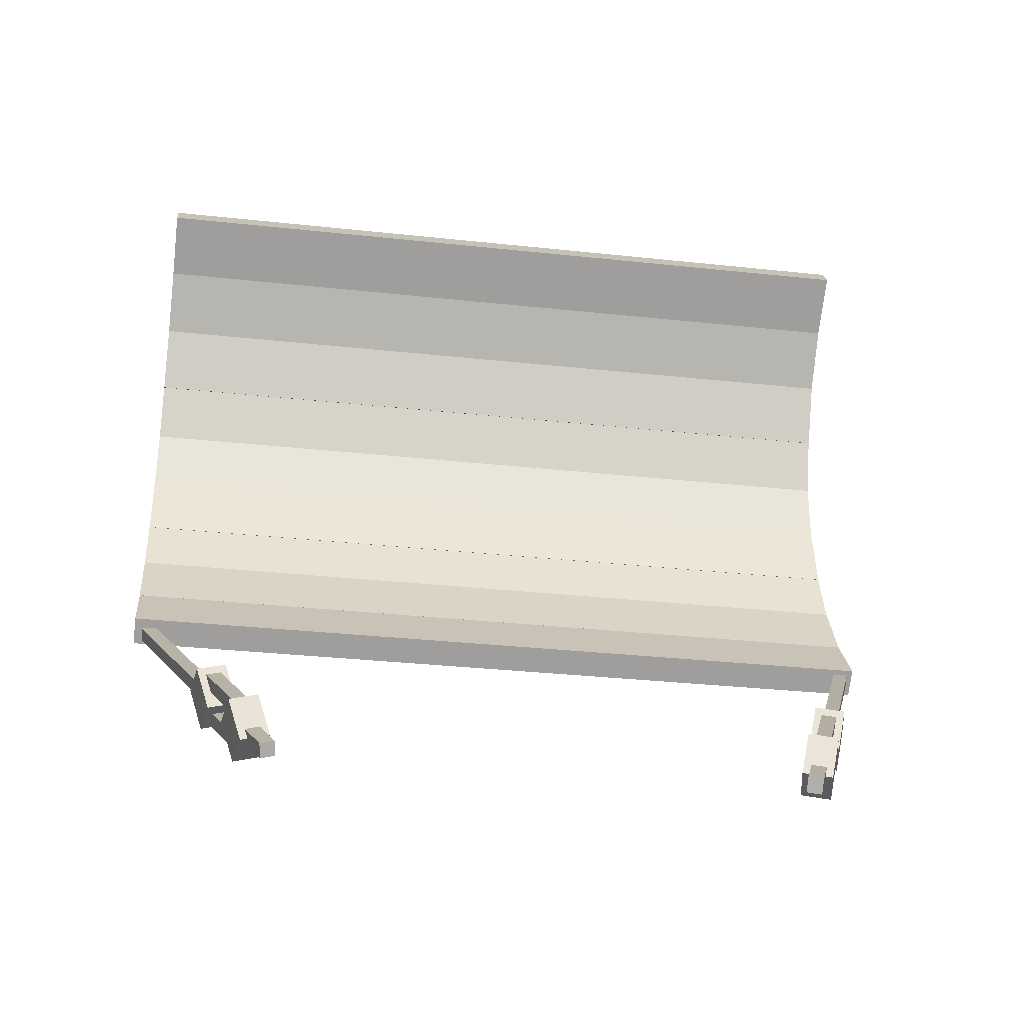
<metadata>
{"format":"obj","ext":"obj","renderer":"f3d","projection":"perspective","resolution":1024,"background":"white","views":[{"elev":-33.4,"azim":-98.4,"up":"+Y"}]}
</metadata>
<code>
o cube
v -1.682 0.6993 -1.127
v -1.675 0.7187 -1.068
v -1.638 0.6563 -1.119
v -1.63 0.6757 -1.06
v -1.502 0.8828 -1.145
v -1.51 0.8634 -1.204
v -1.458 0.8398 -1.136
v -1.465 0.8204 -1.195
f 1 3 2
f 3 4 2
f 5 7 6
f 7 8 6
f 5 6 2
f 6 1 2
f 8 7 3
f 7 4 3
f 6 8 1
f 8 3 1
f 2 4 5
f 4 7 5
o cube
v -1.522 0.9582 -1.233
v -1.515 0.9775 -1.174
v -1.478 0.9152 -1.225
v -1.47 0.9345 -1.166
v -1.213 1.265 -1.307
v -1.22 1.245 -1.366
v -1.168 1.222 -1.299
v -1.176 1.202 -1.358
f 9 11 10
f 11 12 10
f 13 15 14
f 15 16 14
f 13 14 10
f 14 9 10
f 16 15 11
f 15 12 11
f 14 16 9
f 16 11 9
f 10 12 13
f 12 15 13
o cube
v -1.411 0.8507 -1.212
v -1.403 0.87 -1.153
v -1.366 0.8077 -1.204
v -1.359 0.827 -1.145
v -1.101 1.157 -1.286
v -1.109 1.138 -1.345
v -1.057 1.114 -1.278
v -1.064 1.095 -1.337
f 17 19 18
f 19 20 18
f 21 23 22
f 23 24 22
f 21 22 18
f 22 17 18
f 24 23 19
f 23 20 19
f 22 24 17
f 24 19 17
f 18 20 21
f 20 23 21
o cube
v -1.551 0.7757 -1.203
v -1.536 0.8144 -1.085
v -1.365 0.7715 -1.225
v -1.349 0.8102 -1.107
v -1.539 0.9926 -1.143
v -1.554 0.9539 -1.261
v -1.353 0.9884 -1.165
v -1.368 0.9497 -1.283
f 25 27 26
f 27 28 26
f 29 31 30
f 31 32 30
f 29 30 26
f 30 25 26
f 32 31 27
f 31 28 27
f 30 32 25
f 32 27 25
f 26 28 29
f 28 31 29
o cube
v -1.231 1.079 -1.343
v -1.216 1.118 -1.226
v -1.045 1.075 -1.366
v -1.03 1.114 -1.248
v -1.219 1.296 -1.284
v -1.234 1.258 -1.402
v -1.033 1.292 -1.306
v -1.048 1.253 -1.424
f 33 35 34
f 35 36 34
f 37 39 38
f 39 40 38
f 37 38 34
f 38 33 34
f 40 39 35
f 39 36 35
f 38 40 33
f 40 35 33
f 34 36 37
f 36 39 37
o cube
v -1.122 1.233 -1.375
v -1.114 1.252 -1.316
v -1.077 1.19 -1.366
v -1.069 1.209 -1.307
v -0.7256 1.621 -1.487
v -0.7332 1.602 -1.546
v -0.681 1.578 -1.479
v -0.6887 1.559 -1.538
f 41 43 42
f 43 44 42
f 45 47 46
f 47 48 46
f 45 46 42
f 46 41 42
f 48 47 43
f 47 44 43
f 46 48 41
f 48 43 41
f 42 44 45
f 44 47 45
o cube
v -0.7332 1.602 -1.546
v -0.7256 1.621 -1.487
v -0.6887 1.559 -1.538
v -0.681 1.578 -1.479
v -0.3374 1.99 -1.658
v -0.345 1.971 -1.717
v -0.2928 1.947 -1.65
v -0.3004 1.928 -1.709
f 49 51 50
f 51 52 50
f 53 55 54
f 55 56 54
f 53 54 50
f 54 49 50
f 56 55 51
f 55 52 51
f 54 56 49
f 56 51 49
f 50 52 53
f 52 55 53
o cube
v -1.704 0.6271 1.124
v -1.69 0.6401 1.064
v -1.747 0.6724 1.124
v -1.733 0.6854 1.064
v -1.517 0.8042 1.139
v -1.531 0.7912 1.199
v -1.56 0.8495 1.139
v -1.574 0.8366 1.199
f 57 59 58
f 59 60 58
f 61 63 62
f 63 64 62
f 61 62 58
f 62 57 58
f 64 63 59
f 63 60 59
f 62 64 57
f 64 59 57
f 58 60 61
f 60 63 61
o cube
v -1.434 0.7756 1.218
v -1.42 0.7885 1.158
v -1.477 0.8209 1.218
v -1.463 0.8339 1.158
v -1.118 1.076 1.289
v -1.131 1.063 1.349
v -1.161 1.121 1.289
v -1.174 1.108 1.349
f 65 67 66
f 67 68 66
f 69 71 70
f 71 72 70
f 69 70 66
f 70 65 66
f 72 71 67
f 71 68 67
f 70 72 65
f 72 67 65
f 66 68 69
f 68 71 69
o cube
v -1.542 0.8889 1.218
v -1.528 0.9019 1.158
v -1.585 0.9343 1.218
v -1.571 0.9472 1.158
v -1.225 1.189 1.289
v -1.239 1.176 1.349
v -1.268 1.234 1.289
v -1.282 1.221 1.349
f 73 75 74
f 75 76 74
f 77 79 78
f 79 80 78
f 77 78 74
f 78 73 74
f 80 79 75
f 79 76 75
f 78 80 73
f 80 75 73
f 74 76 77
f 76 79 77
o cube
v -1.619 0.7509 1.203
v -1.592 0.7767 1.083
v -1.619 0.9341 1.242
v -1.591 0.96 1.123
v -1.409 0.7676 1.123
v -1.436 0.7417 1.242
v -1.408 0.9508 1.163
v -1.436 0.9249 1.282
f 81 83 82
f 83 84 82
f 85 87 86
f 87 88 86
f 85 86 82
f 86 81 82
f 88 87 83
f 87 84 83
f 86 88 81
f 88 83 81
f 82 84 85
f 84 87 85
o cube
v -1.299 1.055 1.342
v -1.272 1.081 1.223
v -1.298 1.238 1.382
v -1.271 1.264 1.262
v -1.089 1.071 1.262
v -1.116 1.046 1.382
v -1.088 1.255 1.302
v -1.115 1.229 1.422
f 89 91 90
f 91 92 90
f 93 95 94
f 95 96 94
f 93 94 90
f 94 89 90
f 96 95 91
f 95 92 91
f 94 96 89
f 96 91 89
f 90 92 93
f 92 95 93
o cube
v -1.142 1.161 1.368
v -1.128 1.173 1.308
v -1.185 1.206 1.368
v -1.171 1.219 1.308
v -0.7392 1.543 1.477
v -0.7528 1.53 1.537
v -0.7822 1.588 1.477
v -0.7958 1.575 1.537
f 97 99 98
f 99 100 98
f 101 103 102
f 103 104 102
f 101 102 98
f 102 97 98
f 104 103 99
f 103 100 99
f 102 104 97
f 104 99 97
f 98 100 101
f 100 103 101
o cube
v -0.7528 1.53 1.537
v -0.7392 1.543 1.477
v -0.7958 1.575 1.537
v -0.7822 1.588 1.477
v -0.3501 1.912 1.647
v -0.3637 1.899 1.706
v -0.3931 1.957 1.647
v -0.4067 1.944 1.706
f 105 107 106
f 107 108 106
f 109 111 110
f 111 112 110
f 109 110 106
f 110 105 106
f 112 111 107
f 111 108 107
f 110 112 105
f 112 107 105
f 106 108 109
f 108 111 109
o cube
v -0.1624 2.107 -1.031
v -0.352 1.859 -1.031
v -0.2618 2.183 -1.031
v -0.4514 1.935 -1.031
v -0.352 1.859 -1.719
v -0.1624 2.107 -1.719
v -0.4514 1.935 -1.719
v -0.2618 2.183 -1.719
f 113 115 114
f 115 116 114
f 117 119 118
f 119 120 118
f 117 118 114
f 118 113 114
f 120 119 115
f 119 116 115
f 118 120 113
f 120 115 113
f 114 116 117
f 116 119 117
o cube
v -0.1624 2.107 -0.3438
v -0.352 1.859 -0.3438
v -0.2618 2.183 -0.3438
v -0.4514 1.935 -0.3438
v -0.352 1.859 -1.031
v -0.1624 2.107 -1.031
v -0.4514 1.935 -1.031
v -0.2618 2.183 -1.031
f 121 123 122
f 123 124 122
f 125 127 126
f 127 128 126
f 125 126 122
f 126 121 122
f 128 127 123
f 127 124 123
f 126 128 121
f 128 123 121
f 122 124 125
f 124 127 125
o cube
v -0.1624 2.107 0.3437
v -0.352 1.859 0.3438
v -0.2618 2.183 0.3437
v -0.4514 1.935 0.3438
v -0.352 1.859 -0.3438
v -0.1624 2.107 -0.3438
v -0.4514 1.935 -0.3438
v -0.2618 2.183 -0.3438
f 129 131 130
f 131 132 130
f 133 135 134
f 135 136 134
f 133 134 130
f 134 129 130
f 136 135 131
f 135 132 131
f 134 136 129
f 136 131 129
f 130 132 133
f 132 135 133
o cube
v -0.1624 2.107 1.031
v -0.352 1.859 1.031
v -0.2618 2.183 1.031
v -0.4514 1.935 1.031
v -0.352 1.859 0.3438
v -0.1624 2.107 0.3437
v -0.4514 1.935 0.3438
v -0.2618 2.183 0.3437
f 137 139 138
f 139 140 138
f 141 143 142
f 143 144 142
f 141 142 138
f 142 137 138
f 144 143 139
f 143 140 139
f 142 144 137
f 144 139 137
f 138 140 141
f 140 143 141
o cube
v -0.1624 2.107 1.719
v -0.352 1.859 1.719
v -0.2618 2.183 1.719
v -0.4514 1.935 1.719
v -0.352 1.859 1.031
v -0.1624 2.107 1.031
v -0.4514 1.935 1.031
v -0.2618 2.183 1.031
f 145 147 146
f 147 148 146
f 149 151 150
f 151 152 150
f 149 150 146
f 150 145 146
f 152 151 147
f 151 148 147
f 150 152 145
f 152 147 145
f 146 148 149
f 148 151 149
o cube
v -0.3437 4.103 -1.031
v -0.1326 3.872 -1.031
v -0.4358 4.018 -1.031
v -0.2247 3.788 -1.031
v -0.1326 3.872 -1.719
v -0.3437 4.103 -1.719
v -0.2247 3.788 -1.719
v -0.4358 4.018 -1.719
f 153 155 154
f 155 156 154
f 157 159 158
f 159 160 158
f 157 158 154
f 158 153 154
f 160 159 155
f 159 156 155
f 158 160 153
f 160 155 153
f 154 156 157
f 156 159 157
o cube
v -0.3437 4.103 -0.3438
v -0.1326 3.872 -0.3438
v -0.4358 4.018 -0.3438
v -0.2247 3.788 -0.3438
v -0.1326 3.872 -1.031
v -0.3437 4.103 -1.031
v -0.2247 3.788 -1.031
v -0.4358 4.018 -1.031
f 161 163 162
f 163 164 162
f 165 167 166
f 167 168 166
f 165 166 162
f 166 161 162
f 168 167 163
f 167 164 163
f 166 168 161
f 168 163 161
f 162 164 165
f 164 167 165
o cube
v -0.3437 4.103 0.3437
v -0.1326 3.872 0.3437
v -0.4358 4.018 0.3437
v -0.2247 3.788 0.3437
v -0.1326 3.872 -0.3438
v -0.3437 4.103 -0.3438
v -0.2247 3.788 -0.3438
v -0.4358 4.018 -0.3438
f 169 171 170
f 171 172 170
f 173 175 174
f 175 176 174
f 173 174 170
f 174 169 170
f 176 175 171
f 175 172 171
f 174 176 169
f 176 171 169
f 170 172 173
f 172 175 173
o cube
v -0.3437 4.103 1.031
v -0.1326 3.872 1.031
v -0.4358 4.018 1.031
v -0.2247 3.788 1.031
v -0.1326 3.872 0.3437
v -0.3437 4.103 0.3437
v -0.2247 3.788 0.3437
v -0.4358 4.018 0.3437
f 177 179 178
f 179 180 178
f 181 183 182
f 183 184 182
f 181 182 178
f 182 177 178
f 184 183 179
f 183 180 179
f 182 184 177
f 184 179 177
f 178 180 181
f 180 183 181
o cube
v -0.3437 4.103 1.719
v -0.1326 3.872 1.719
v -0.4358 4.018 1.719
v -0.2247 3.788 1.719
v -0.1326 3.872 1.031
v -0.3437 4.103 1.031
v -0.2247 3.788 1.031
v -0.4358 4.018 1.031
f 185 187 186
f 187 188 186
f 189 191 190
f 191 192 190
f 189 190 186
f 190 185 186
f 192 191 187
f 191 188 187
f 190 192 185
f 192 187 185
f 186 188 189
f 188 191 189
o cube
v -0.5916 4.297 -0.3438
v -0.3436 4.107 -0.3438
v -0.6677 4.198 -0.3438
v -0.4197 4.008 -0.3438
v -0.3436 4.107 -1.031
v -0.5916 4.297 -1.031
v -0.4197 4.008 -1.031
v -0.6677 4.198 -1.031
f 193 195 194
f 195 196 194
f 197 199 198
f 199 200 198
f 197 198 194
f 198 193 194
f 200 199 195
f 199 196 195
f 198 200 193
f 200 195 193
f 194 196 197
f 196 199 197
o cube
v -0.5916 4.297 -1.031
v -0.3436 4.107 -1.031
v -0.6677 4.198 -1.031
v -0.4197 4.008 -1.031
v -0.3436 4.107 -1.719
v -0.5916 4.297 -1.719
v -0.4197 4.008 -1.719
v -0.6677 4.198 -1.719
f 201 203 202
f 203 204 202
f 205 207 206
f 207 208 206
f 205 206 202
f 206 201 202
f 208 207 203
f 207 204 203
f 206 208 201
f 208 203 201
f 202 204 205
f 204 207 205
o cube
v -0.5916 4.297 0.3438
v -0.3436 4.107 0.3438
v -0.6677 4.198 0.3438
v -0.4197 4.008 0.3438
v -0.3436 4.107 -0.3438
v -0.5916 4.297 -0.3438
v -0.4197 4.008 -0.3438
v -0.6677 4.198 -0.3438
f 209 211 210
f 211 212 210
f 213 215 214
f 215 216 214
f 213 214 210
f 214 209 210
f 216 215 211
f 215 212 211
f 214 216 209
f 216 211 209
f 210 212 213
f 212 215 213
o cube
v -0.5916 4.297 1.031
v -0.3436 4.107 1.031
v -0.6677 4.198 1.031
v -0.4197 4.008 1.031
v -0.3436 4.107 0.3438
v -0.5916 4.297 0.3438
v -0.4197 4.008 0.3438
v -0.6677 4.198 0.3438
f 217 219 218
f 219 220 218
f 221 223 222
f 223 224 222
f 221 222 218
f 222 217 218
f 224 223 219
f 223 220 219
f 222 224 217
f 224 219 217
f 218 220 221
f 220 223 221
o cube
v -0.5916 4.297 1.719
v -0.3436 4.107 1.719
v -0.6677 4.198 1.719
v -0.4197 4.008 1.719
v -0.3436 4.107 1.031
v -0.5916 4.297 1.031
v -0.4197 4.008 1.031
v -0.6677 4.198 1.031
f 225 227 226
f 227 228 226
f 229 231 230
f 231 232 230
f 229 230 226
f 230 225 226
f 232 231 227
f 231 228 227
f 230 232 225
f 232 227 225
f 226 228 229
f 228 231 229
o cube
v -0.1295 3.869 -1.031
v 0.01483 3.591 -1.031
v -0.2403 3.811 -1.031
v -0.09605 3.534 -1.031
v 0.01483 3.591 -1.719
v -0.1295 3.869 -1.719
v -0.09605 3.534 -1.719
v -0.2403 3.811 -1.719
f 233 235 234
f 235 236 234
f 237 239 238
f 239 240 238
f 237 238 234
f 238 233 234
f 240 239 235
f 239 236 235
f 238 240 233
f 240 235 233
f 234 236 237
f 236 239 237
o cube
v -0.1295 3.869 -0.3438
v 0.01483 3.591 -0.3438
v -0.2403 3.811 -0.3438
v -0.09605 3.534 -0.3438
v 0.01483 3.591 -1.031
v -0.1295 3.869 -1.031
v -0.09605 3.534 -1.031
v -0.2403 3.811 -1.031
f 241 243 242
f 243 244 242
f 245 247 246
f 247 248 246
f 245 246 242
f 246 241 242
f 248 247 243
f 247 244 243
f 246 248 241
f 248 243 241
f 242 244 245
f 244 247 245
o cube
v -0.1295 3.869 0.3438
v 0.01483 3.591 0.3438
v -0.2403 3.811 0.3438
v -0.09605 3.534 0.3438
v 0.01483 3.591 -0.3438
v -0.1295 3.869 -0.3438
v -0.09605 3.534 -0.3438
v -0.2403 3.811 -0.3438
f 249 251 250
f 251 252 250
f 253 255 254
f 255 256 254
f 253 254 250
f 254 249 250
f 256 255 251
f 255 252 251
f 254 256 249
f 256 251 249
f 250 252 253
f 252 255 253
o cube
v -0.1295 3.869 1.031
v 0.01483 3.591 1.031
v -0.2403 3.811 1.031
v -0.09605 3.534 1.031
v 0.01483 3.591 0.3438
v -0.1295 3.869 0.3438
v -0.09605 3.534 0.3438
v -0.2403 3.811 0.3438
f 257 259 258
f 259 260 258
f 261 263 262
f 263 264 262
f 261 262 258
f 262 257 258
f 264 263 259
f 263 260 259
f 262 264 257
f 264 259 257
f 258 260 261
f 260 263 261
o cube
v -0.1295 3.869 1.719
v 0.01483 3.591 1.719
v -0.2403 3.811 1.719
v -0.09605 3.534 1.719
v 0.01483 3.591 1.031
v -0.1295 3.869 1.031
v -0.09605 3.534 1.031
v -0.2403 3.811 1.031
f 265 267 266
f 267 268 266
f 269 271 270
f 271 272 270
f 269 270 266
f 270 265 266
f 272 271 267
f 271 268 267
f 270 272 265
f 272 267 265
f 266 268 269
f 268 271 269
o cube
v 0.01974 3.592 0.3438
v 0.1266 3.299 0.3438
v -0.09772 3.55 0.3438
v 0.009158 3.256 0.3438
v 0.1266 3.299 -0.3438
v 0.01974 3.592 -0.3438
v 0.009158 3.256 -0.3438
v -0.09772 3.55 -0.3438
f 273 275 274
f 275 276 274
f 277 279 278
f 279 280 278
f 277 278 274
f 278 273 274
f 280 279 275
f 279 276 275
f 278 280 273
f 280 275 273
f 274 276 277
f 276 279 277
o cube
v 0.01974 3.592 -1.031
v 0.1266 3.299 -1.031
v -0.09772 3.55 -1.031
v 0.009158 3.256 -1.031
v 0.1266 3.299 -1.719
v 0.01974 3.592 -1.719
v 0.009158 3.256 -1.719
v -0.09772 3.55 -1.719
f 281 283 282
f 283 284 282
f 285 287 286
f 287 288 286
f 285 286 282
f 286 281 282
f 288 287 283
f 287 284 283
f 286 288 281
f 288 283 281
f 282 284 285
f 284 287 285
o cube
v 0.01974 3.592 -0.3438
v 0.1266 3.299 -0.3438
v -0.09772 3.55 -0.3438
v 0.009158 3.256 -0.3438
v 0.1266 3.299 -1.031
v 0.01974 3.592 -1.031
v 0.009158 3.256 -1.031
v -0.09772 3.55 -1.031
f 289 291 290
f 291 292 290
f 293 295 294
f 295 296 294
f 293 294 290
f 294 289 290
f 296 295 291
f 295 292 291
f 294 296 289
f 296 291 289
f 290 292 293
f 292 295 293
o cube
v 0.01974 3.592 1.031
v 0.1266 3.299 1.031
v -0.09772 3.55 1.031
v 0.009158 3.256 1.031
v 0.1266 3.299 0.3438
v 0.01974 3.592 0.3438
v 0.009158 3.256 0.3438
v -0.09772 3.55 0.3438
f 297 299 298
f 299 300 298
f 301 303 302
f 303 304 302
f 301 302 298
f 302 297 298
f 304 303 299
f 303 300 299
f 302 304 297
f 304 299 297
f 298 300 301
f 300 303 301
o cube
v 0.01974 3.592 1.719
v 0.1266 3.299 1.719
v -0.09772 3.55 1.719
v 0.009158 3.256 1.719
v 0.1266 3.299 1.031
v 0.01974 3.592 1.031
v 0.009158 3.256 1.031
v -0.09772 3.55 1.031
f 305 307 306
f 307 308 306
f 309 311 310
f 311 312 310
f 309 310 306
f 310 305 306
f 312 311 307
f 311 308 307
f 310 312 305
f 312 307 305
f 306 308 309
f 308 311 309
o cube
v 0.1225 3.295 -0.3438
v 0.1361 2.983 -0.3438
v -0.002413 3.29 -0.3438
v 0.01122 2.977 -0.3438
v 0.1361 2.983 -1.031
v 0.1225 3.295 -1.031
v 0.01122 2.977 -1.031
v -0.002413 3.29 -1.031
f 313 315 314
f 315 316 314
f 317 319 318
f 319 320 318
f 317 318 314
f 318 313 314
f 320 319 315
f 319 316 315
f 318 320 313
f 320 315 313
f 314 316 317
f 316 319 317
o cube
v 0.1225 3.295 0.3438
v 0.1361 2.983 0.3438
v -0.002413 3.29 0.3438
v 0.01122 2.977 0.3438
v 0.1361 2.983 -0.3438
v 0.1225 3.295 -0.3438
v 0.01122 2.977 -0.3438
v -0.002413 3.29 -0.3438
f 321 323 322
f 323 324 322
f 325 327 326
f 327 328 326
f 325 326 322
f 326 321 322
f 328 327 323
f 327 324 323
f 326 328 321
f 328 323 321
f 322 324 325
f 324 327 325
o cube
v 0.1225 3.295 1.031
v 0.1361 2.983 1.031
v -0.002413 3.29 1.031
v 0.01122 2.977 1.031
v 0.1361 2.983 0.3438
v 0.1225 3.295 0.3438
v 0.01122 2.977 0.3438
v -0.002413 3.29 0.3438
f 329 331 330
f 331 332 330
f 333 335 334
f 335 336 334
f 333 334 330
f 334 329 330
f 336 335 331
f 335 332 331
f 334 336 329
f 336 331 329
f 330 332 333
f 332 335 333
o cube
v 0.1225 3.295 1.719
v 0.1361 2.983 1.719
v -0.002413 3.29 1.719
v 0.01122 2.977 1.719
v 0.1361 2.983 1.031
v 0.1225 3.295 1.031
v 0.01122 2.977 1.031
v -0.002413 3.29 1.031
f 337 339 338
f 339 340 338
f 341 343 342
f 343 344 342
f 341 342 338
f 342 337 338
f 344 343 339
f 343 340 339
f 342 344 337
f 344 339 337
f 338 340 341
f 340 343 341
o cube
v 0.1225 3.295 -1.031
v 0.1361 2.983 -1.031
v -0.002413 3.29 -1.031
v 0.01122 2.977 -1.031
v 0.1361 2.983 -1.719
v 0.1225 3.295 -1.719
v 0.01122 2.977 -1.719
v -0.002413 3.29 -1.719
f 345 347 346
f 347 348 346
f 349 351 350
f 351 352 350
f 349 350 346
f 350 345 346
f 352 351 347
f 351 348 347
f 350 352 345
f 352 347 345
f 346 348 349
f 348 351 349
o cube
v 0.1311 2.988 -0.3438
v 0.07688 2.681 -0.3438
v 0.008048 3.01 -0.3438
v -0.04622 2.702 -0.3438
v 0.07688 2.681 -1.031
v 0.1311 2.988 -1.031
v -0.04622 2.702 -1.031
v 0.008048 3.01 -1.031
f 353 355 354
f 355 356 354
f 357 359 358
f 359 360 358
f 357 358 354
f 358 353 354
f 360 359 355
f 359 356 355
f 358 360 353
f 360 355 353
f 354 356 357
f 356 359 357
o cube
v 0.1311 2.988 0.3438
v 0.07688 2.681 0.3438
v 0.008048 3.01 0.3438
v -0.04622 2.702 0.3438
v 0.07688 2.681 -0.3438
v 0.1311 2.988 -0.3438
v -0.04622 2.702 -0.3438
v 0.008048 3.01 -0.3438
f 361 363 362
f 363 364 362
f 365 367 366
f 367 368 366
f 365 366 362
f 366 361 362
f 368 367 363
f 367 364 363
f 366 368 361
f 368 363 361
f 362 364 365
f 364 367 365
o cube
v 0.1311 2.988 1.031
v 0.07688 2.681 1.031
v 0.008048 3.01 1.031
v -0.04622 2.702 1.031
v 0.07688 2.681 0.3438
v 0.1311 2.988 0.3438
v -0.04622 2.702 0.3438
v 0.008048 3.01 0.3438
f 369 371 370
f 371 372 370
f 373 375 374
f 375 376 374
f 373 374 370
f 374 369 370
f 376 375 371
f 375 372 371
f 374 376 369
f 376 371 369
f 370 372 373
f 372 375 373
o cube
v 0.1311 2.988 1.719
v 0.07688 2.681 1.719
v 0.008048 3.01 1.719
v -0.04622 2.702 1.719
v 0.07688 2.681 1.031
v 0.1311 2.988 1.031
v -0.04622 2.702 1.031
v 0.008048 3.01 1.031
f 377 379 378
f 379 380 378
f 381 383 382
f 383 384 382
f 381 382 378
f 382 377 378
f 384 383 379
f 383 380 379
f 382 384 377
f 384 379 377
f 378 380 381
f 380 383 381
o cube
v 0.1311 2.988 -1.031
v 0.07688 2.681 -1.031
v 0.008048 3.01 -1.031
v -0.04622 2.702 -1.031
v 0.07688 2.681 -1.719
v 0.1311 2.988 -1.719
v -0.04622 2.702 -1.719
v 0.008048 3.01 -1.719
f 385 387 386
f 387 388 386
f 389 391 390
f 391 392 390
f 389 390 386
f 390 385 386
f 392 391 387
f 391 388 387
f 390 392 385
f 392 387 385
f 386 388 389
f 388 391 389
o cube
v 0.07963 2.682 1.719
v -0.01434 2.384 1.719
v -0.03958 2.72 1.719
v -0.1336 2.421 1.719
v -0.01434 2.384 1.031
v 0.07963 2.682 1.031
v -0.1336 2.421 1.031
v -0.03958 2.72 1.031
f 393 395 394
f 395 396 394
f 397 399 398
f 399 400 398
f 397 398 394
f 398 393 394
f 400 399 395
f 399 396 395
f 398 400 393
f 400 395 393
f 394 396 397
f 396 399 397
o cube
v 0.07963 2.682 1.031
v -0.01434 2.384 1.031
v -0.03958 2.72 1.031
v -0.1336 2.421 1.031
v -0.01434 2.384 0.3438
v 0.07963 2.682 0.3438
v -0.1336 2.421 0.3438
v -0.03958 2.72 0.3438
f 401 403 402
f 403 404 402
f 405 407 406
f 407 408 406
f 405 406 402
f 406 401 402
f 408 407 403
f 407 404 403
f 406 408 401
f 408 403 401
f 402 404 405
f 404 407 405
o cube
v 0.07963 2.682 0.3438
v -0.01434 2.384 0.3438
v -0.03958 2.72 0.3438
v -0.1336 2.421 0.3438
v -0.01434 2.384 -0.3438
v 0.07963 2.682 -0.3438
v -0.1336 2.421 -0.3438
v -0.03958 2.72 -0.3438
f 409 411 410
f 411 412 410
f 413 415 414
f 415 416 414
f 413 414 410
f 414 409 410
f 416 415 411
f 415 412 411
f 414 416 409
f 416 411 409
f 410 412 413
f 412 415 413
o cube
v 0.07963 2.682 -0.3438
v -0.01434 2.384 -0.3438
v -0.03958 2.72 -0.3438
v -0.1336 2.421 -0.3438
v -0.01434 2.384 -1.031
v 0.07963 2.682 -1.031
v -0.1336 2.421 -1.031
v -0.03958 2.72 -1.031
f 417 419 418
f 419 420 418
f 421 423 422
f 423 424 422
f 421 422 418
f 422 417 418
f 424 423 419
f 423 420 419
f 422 424 417
f 424 419 417
f 418 420 421
f 420 423 421
o cube
v 0.07963 2.682 -1.031
v -0.01434 2.384 -1.031
v -0.03958 2.72 -1.031
v -0.1336 2.421 -1.031
v -0.01434 2.384 -1.719
v 0.07963 2.682 -1.719
v -0.1336 2.421 -1.719
v -0.03958 2.72 -1.719
f 425 427 426
f 427 428 426
f 429 431 430
f 431 432 430
f 429 430 426
f 430 425 426
f 432 431 427
f 431 428 427
f 430 432 425
f 432 427 425
f 426 428 429
f 428 431 429
o cube
v -0.01697 2.384 -1.031
v -0.1637 2.108 -1.031
v -0.1273 2.443 -1.031
v -0.274 2.167 -1.031
v -0.1637 2.108 -1.719
v -0.01697 2.384 -1.719
v -0.274 2.167 -1.719
v -0.1273 2.443 -1.719
f 433 435 434
f 435 436 434
f 437 439 438
f 439 440 438
f 437 438 434
f 438 433 434
f 440 439 435
f 439 436 435
f 438 440 433
f 440 435 433
f 434 436 437
f 436 439 437
o cube
v -0.01697 2.384 -0.3438
v -0.1637 2.108 -0.3438
v -0.1273 2.443 -0.3438
v -0.274 2.167 -0.3438
v -0.1637 2.108 -1.031
v -0.01697 2.384 -1.031
v -0.274 2.167 -1.031
v -0.1273 2.443 -1.031
f 441 443 442
f 443 444 442
f 445 447 446
f 447 448 446
f 445 446 442
f 446 441 442
f 448 447 443
f 447 444 443
f 446 448 441
f 448 443 441
f 442 444 445
f 444 447 445
o cube
v -0.01697 2.384 0.3438
v -0.1637 2.108 0.3438
v -0.1273 2.443 0.3438
v -0.274 2.167 0.3438
v -0.1637 2.108 -0.3438
v -0.01697 2.384 -0.3438
v -0.274 2.167 -0.3438
v -0.1273 2.443 -0.3438
f 449 451 450
f 451 452 450
f 453 455 454
f 455 456 454
f 453 454 450
f 454 449 450
f 456 455 451
f 455 452 451
f 454 456 449
f 456 451 449
f 450 452 453
f 452 455 453
o cube
v -0.01697 2.384 1.031
v -0.1637 2.108 1.031
v -0.1273 2.443 1.031
v -0.274 2.167 1.031
v -0.1637 2.108 0.3438
v -0.01697 2.384 0.3438
v -0.274 2.167 0.3438
v -0.1273 2.443 0.3438
f 457 459 458
f 459 460 458
f 461 463 462
f 463 464 462
f 461 462 458
f 462 457 458
f 464 463 459
f 463 460 459
f 462 464 457
f 464 459 457
f 458 460 461
f 460 463 461
o cube
v -0.01697 2.384 1.719
v -0.1637 2.108 1.719
v -0.1273 2.443 1.719
v -0.274 2.167 1.719
v -0.1637 2.108 1.031
v -0.01697 2.384 1.031
v -0.274 2.167 1.031
v -0.1273 2.443 1.031
f 465 467 466
f 467 468 466
f 469 471 470
f 471 472 470
f 469 470 466
f 470 465 466
f 472 471 467
f 471 468 467
f 470 472 465
f 472 467 465
f 466 468 469
f 468 471 469

</code>
